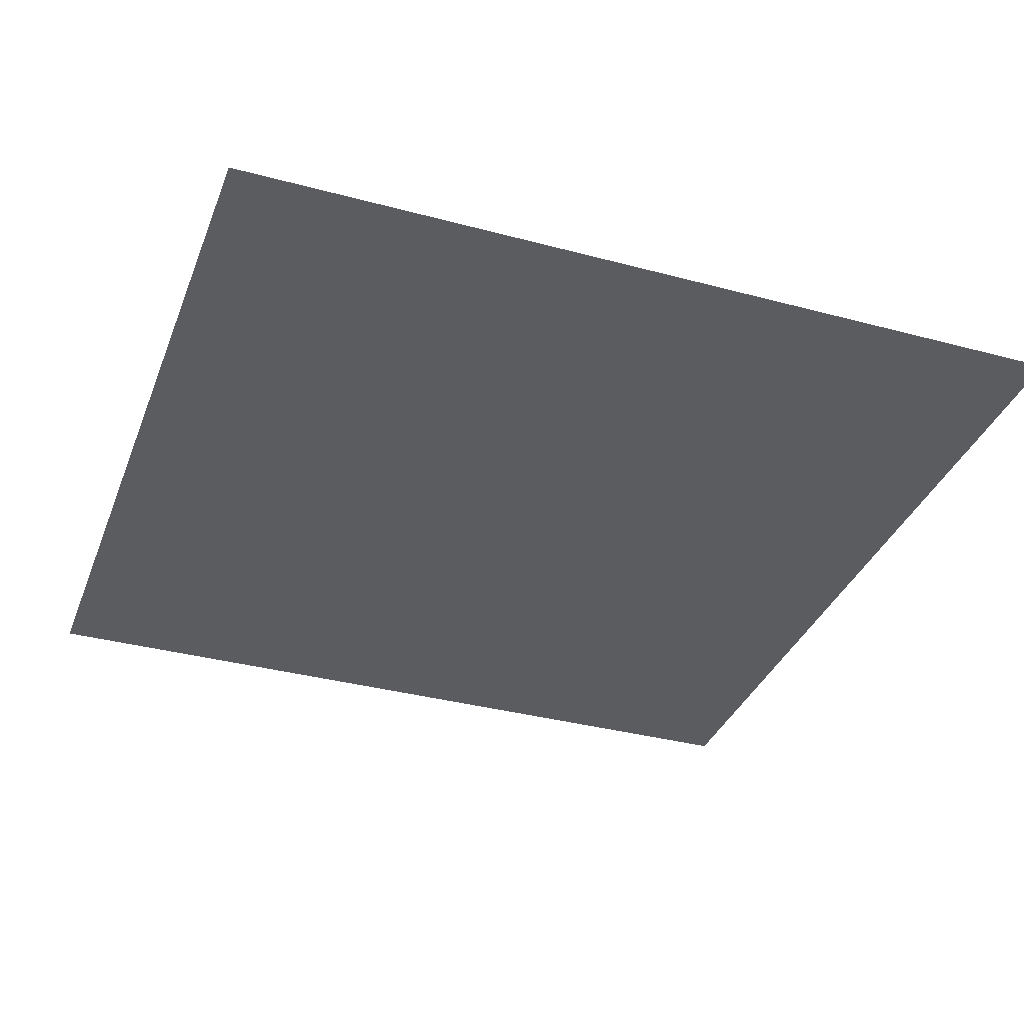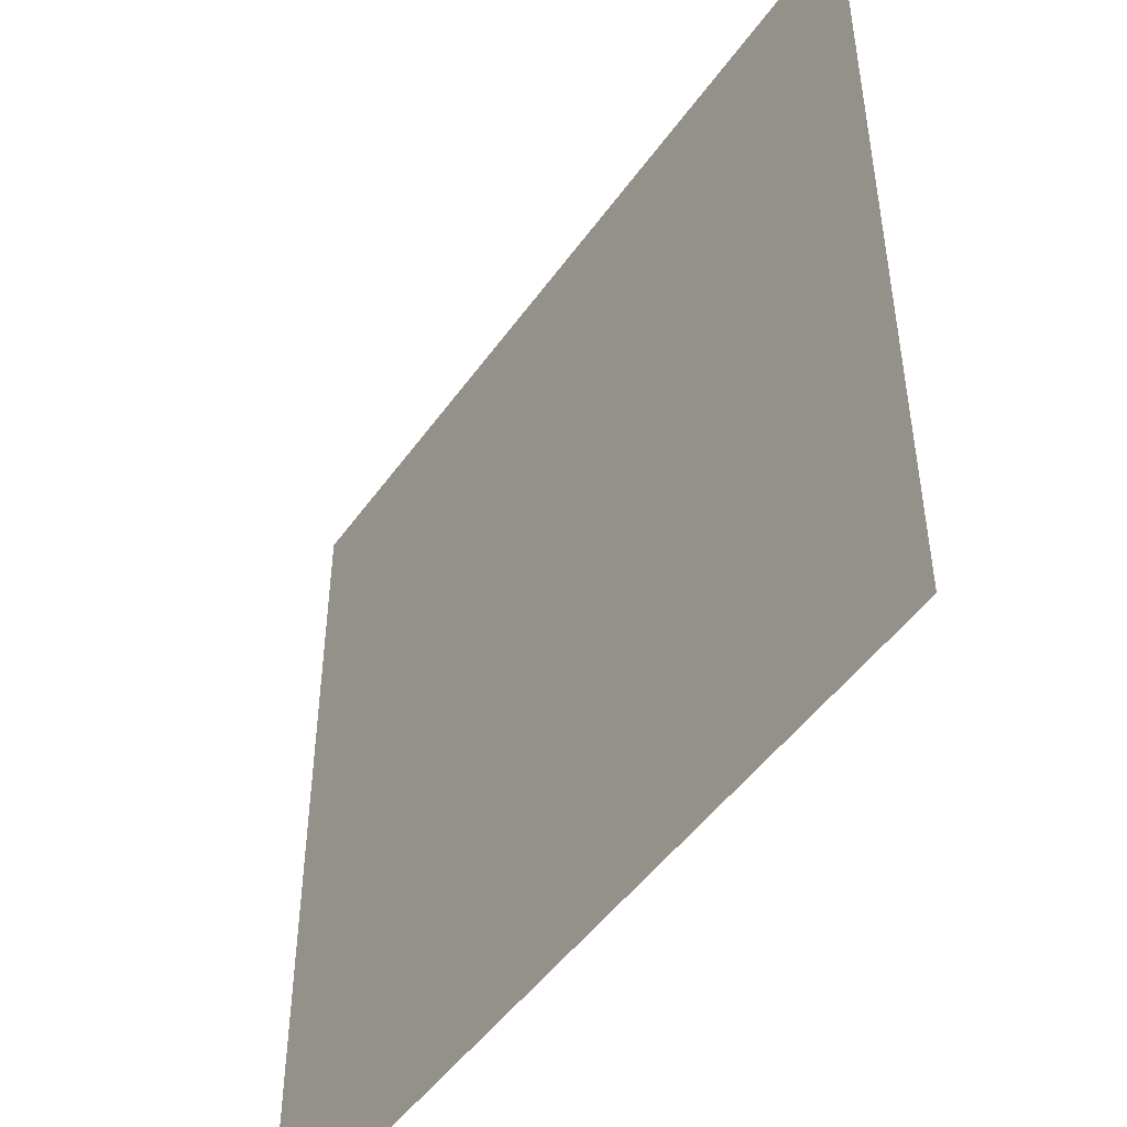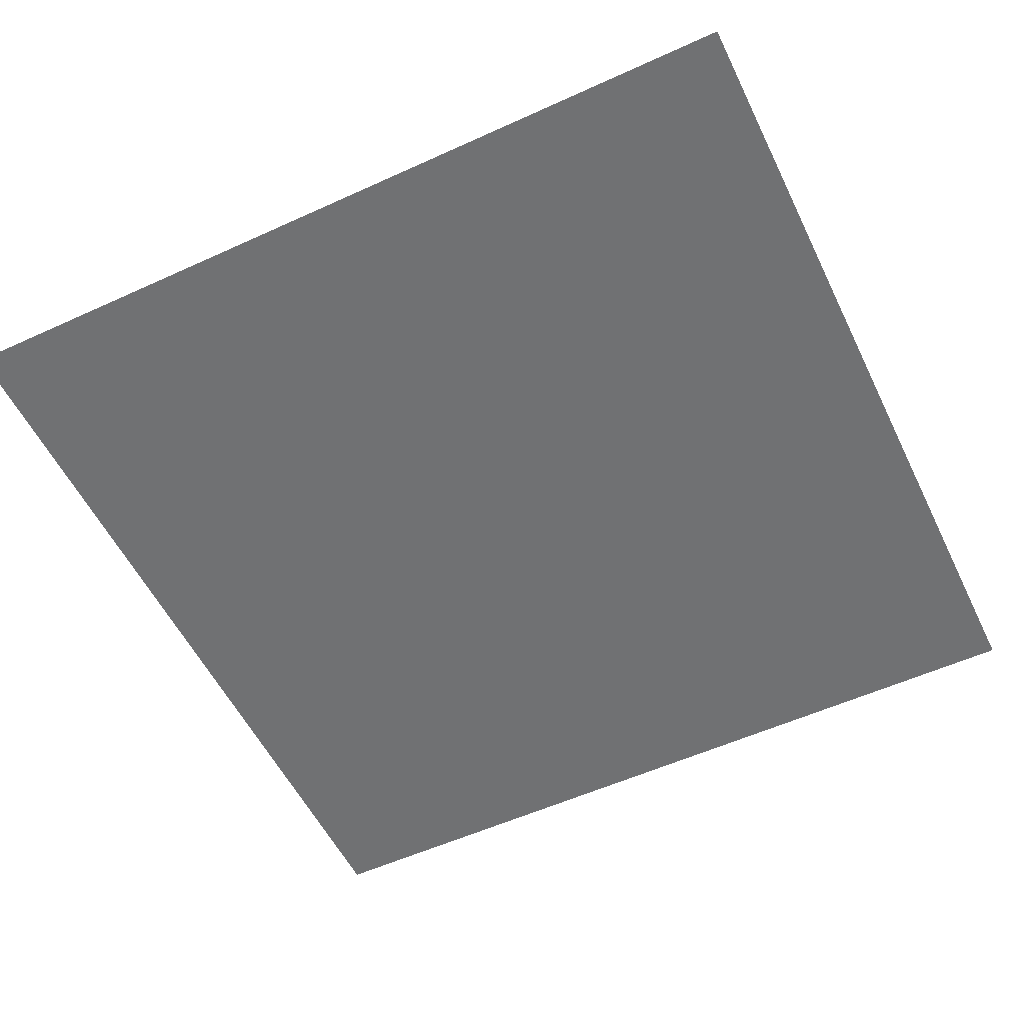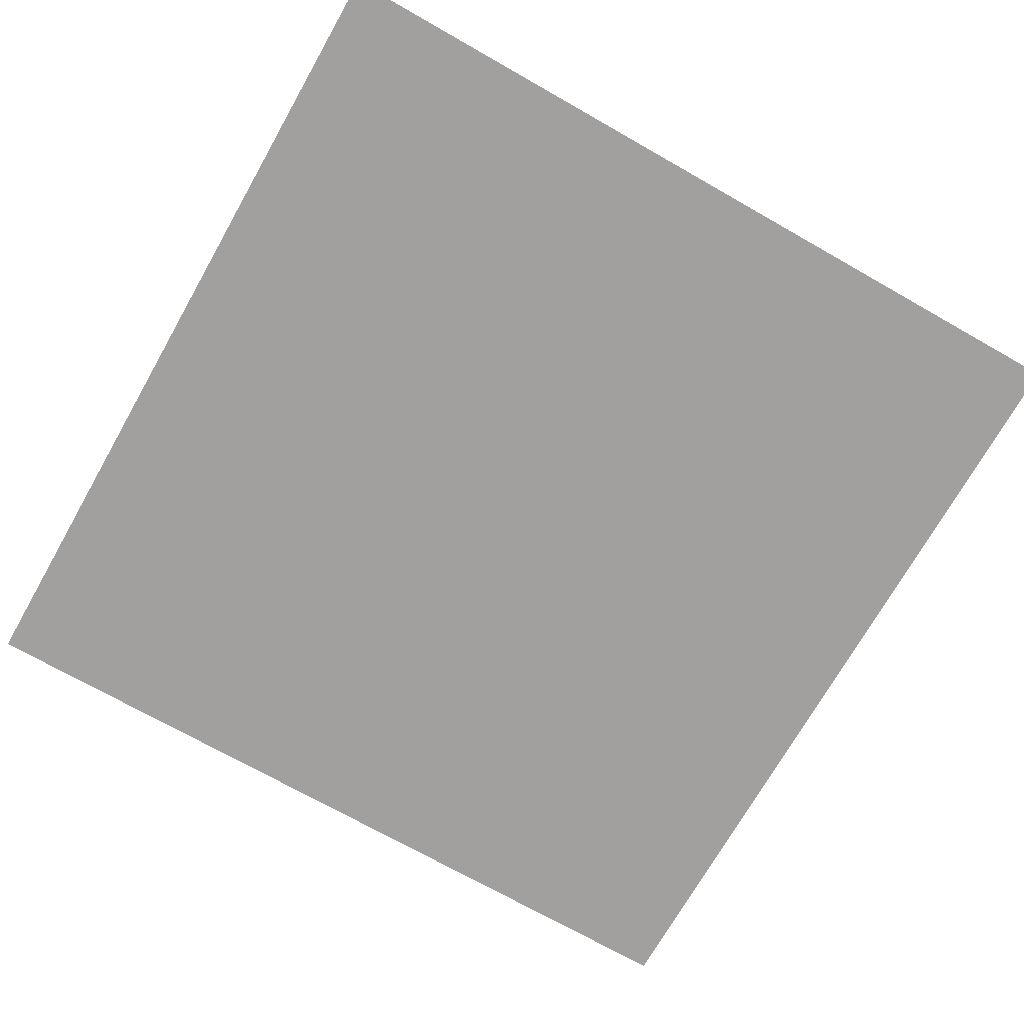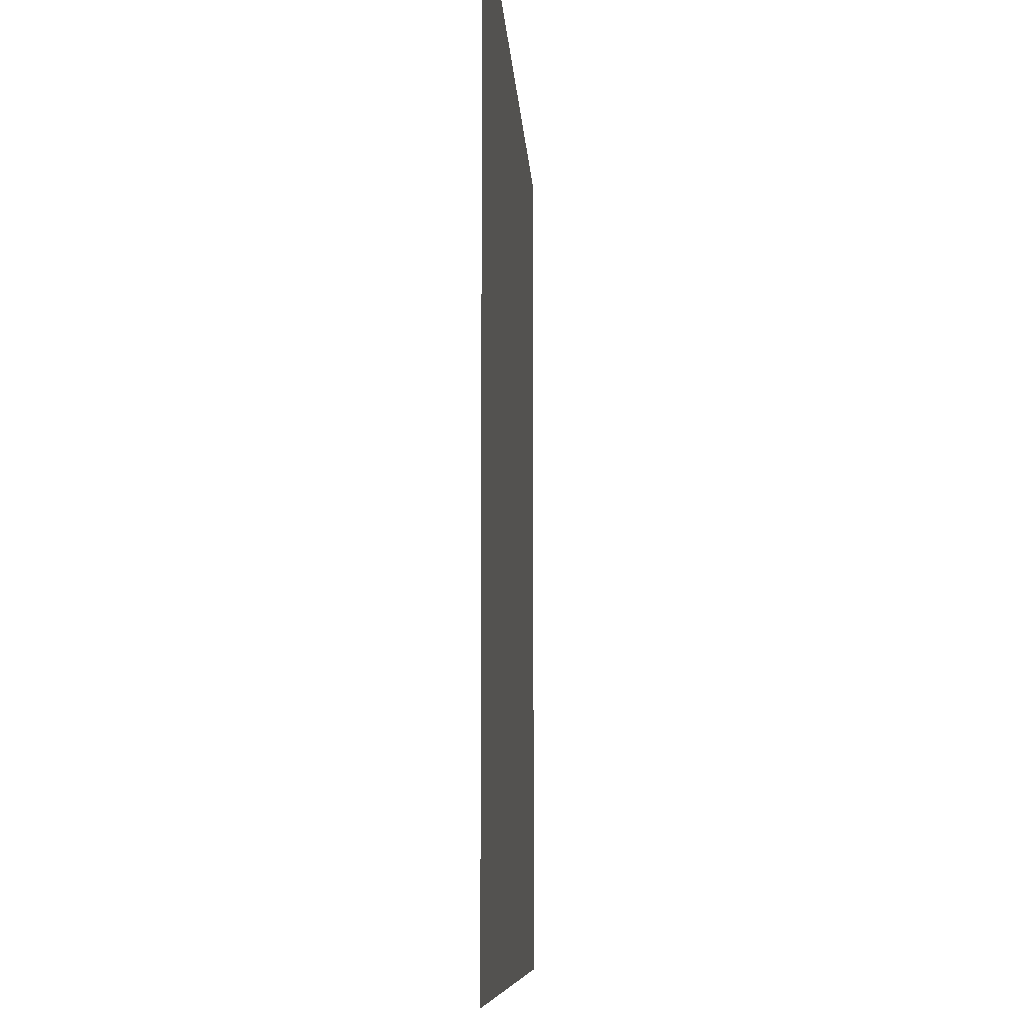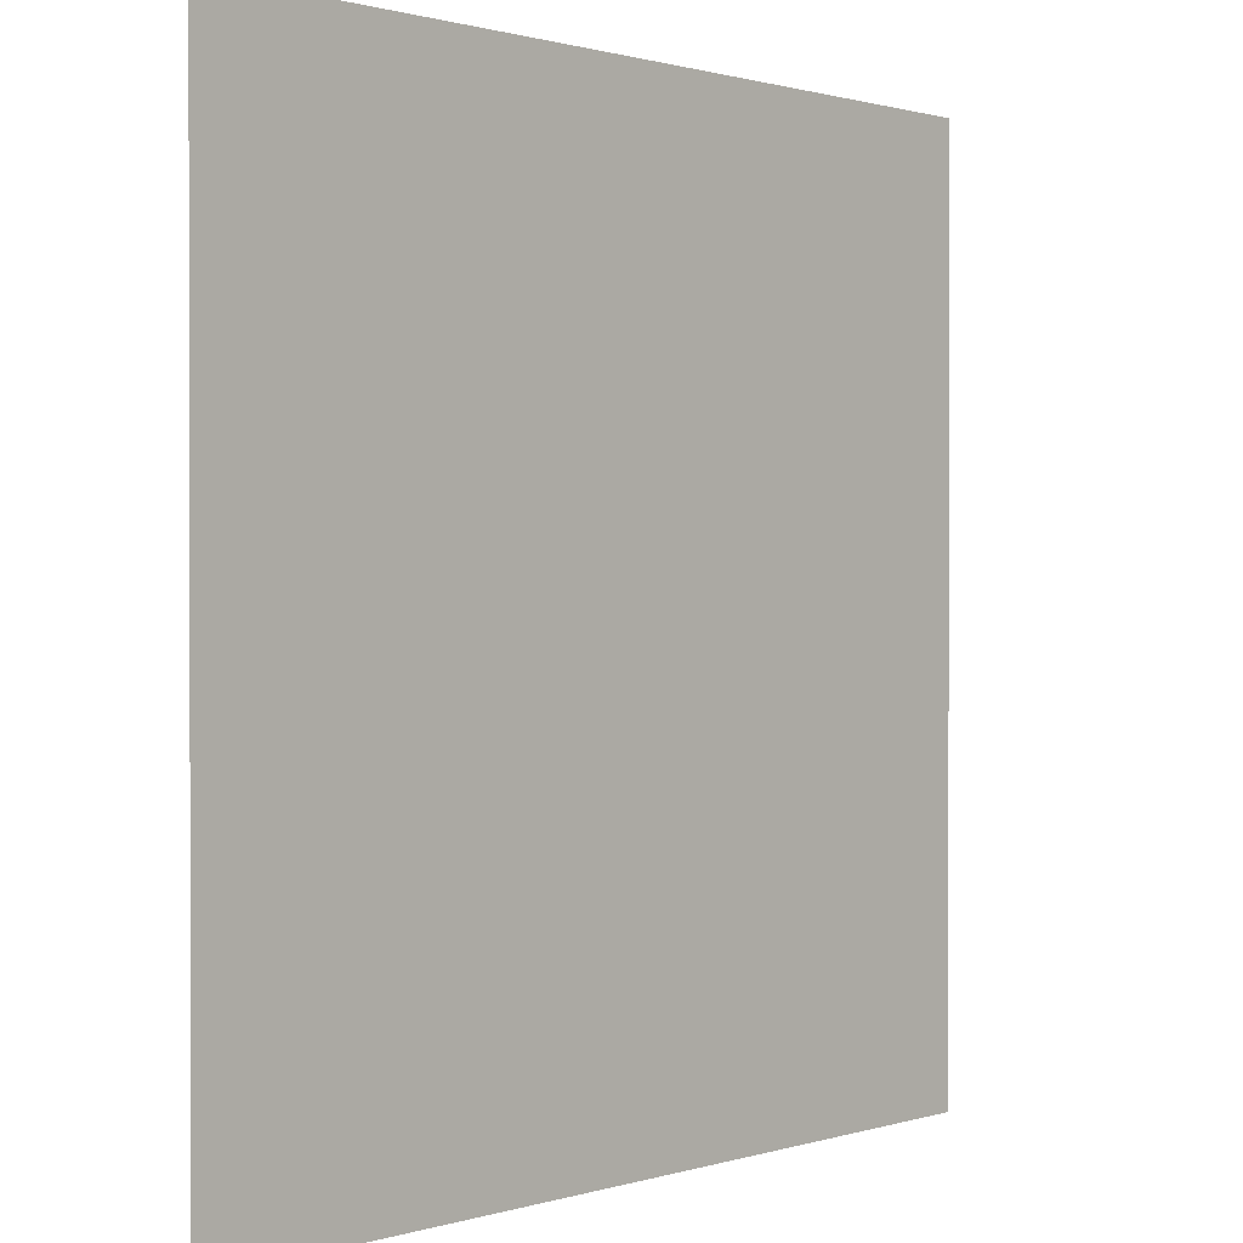
<metadata>
{"format":"obj","ext":"obj","renderer":"f3d","projection":"perspective","resolution":1024,"background":"white","views":[{"elev":-35.3,"azim":-19.6,"up":"+Z"},{"elev":-48.3,"azim":56.3,"up":"+Y"},{"elev":-55.1,"azim":-64.3,"up":"+Z"},{"elev":-71.8,"azim":150.4,"up":"+Z"},{"elev":-8.3,"azim":93.1,"up":"+Y"},{"elev":0.8,"azim":-48.8,"up":"+Y"}]}
</metadata>
<code>
g default
v -25  25	-3
v  25  25	-3
v  25  -25	-3
v  -25 -25	-3
g Mesh
f 1 4 2
f 2 4 3

</code>
